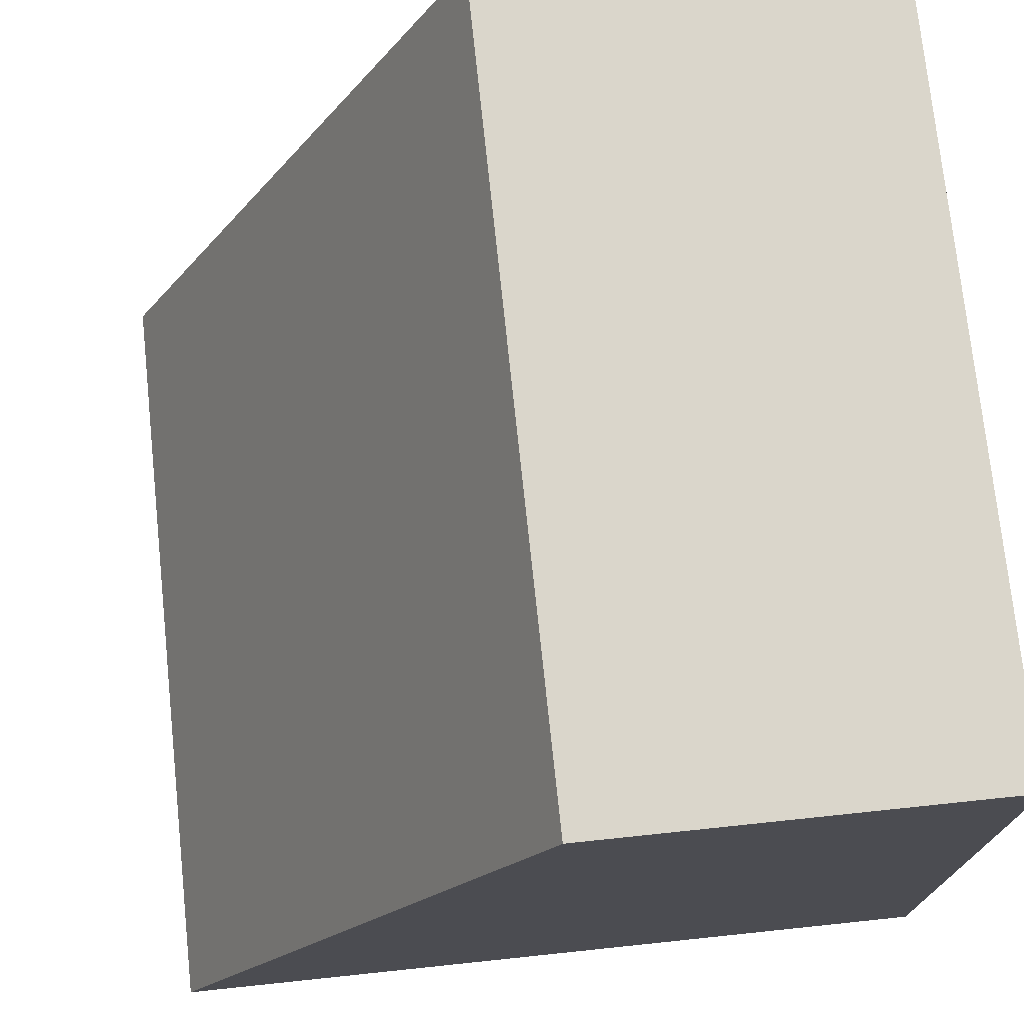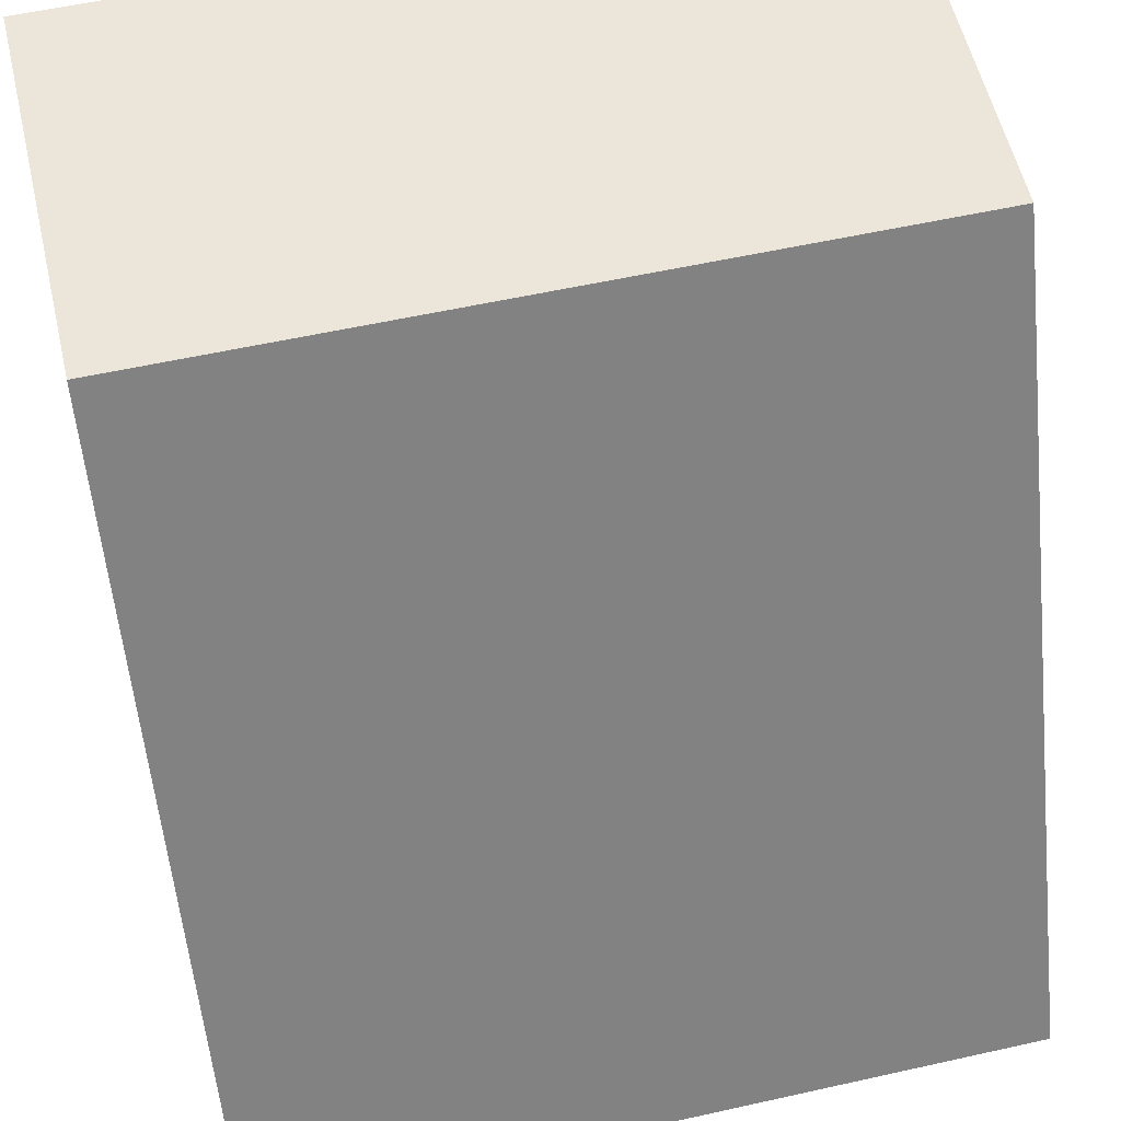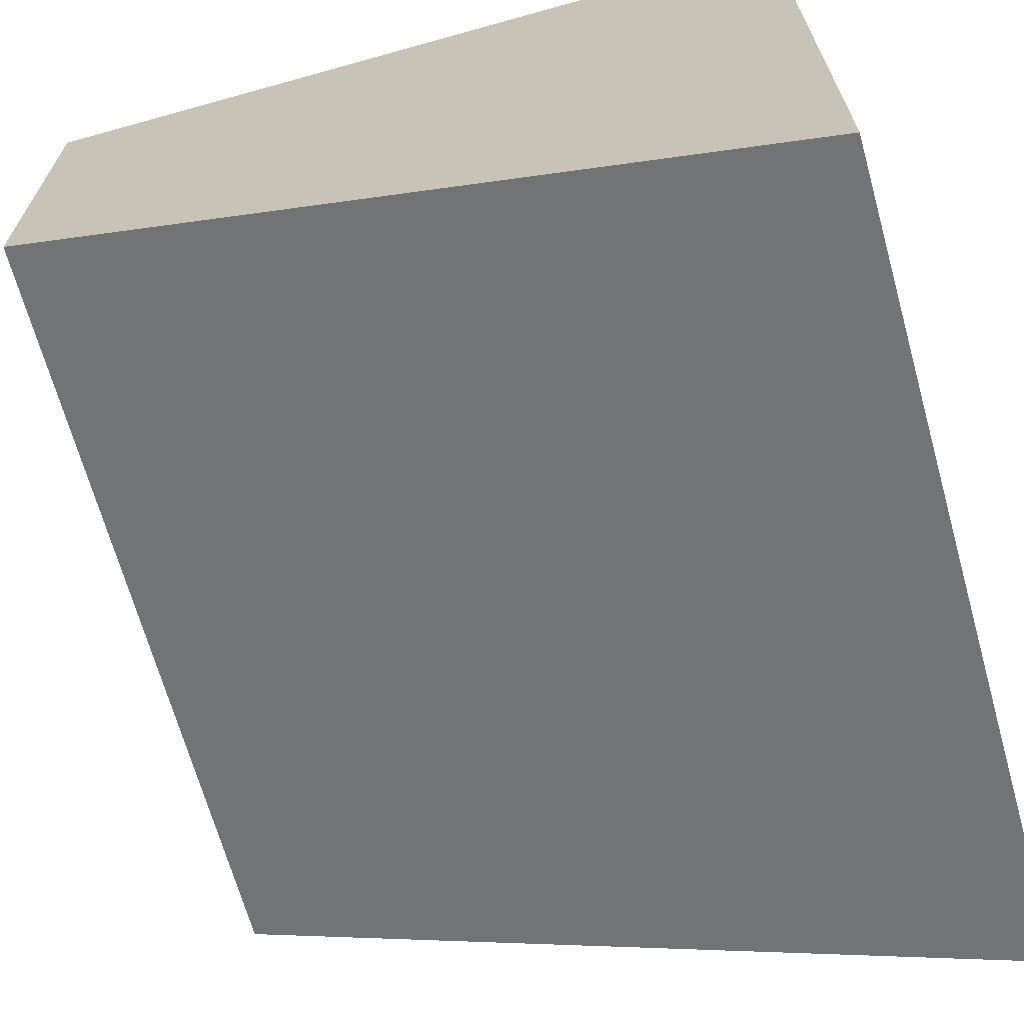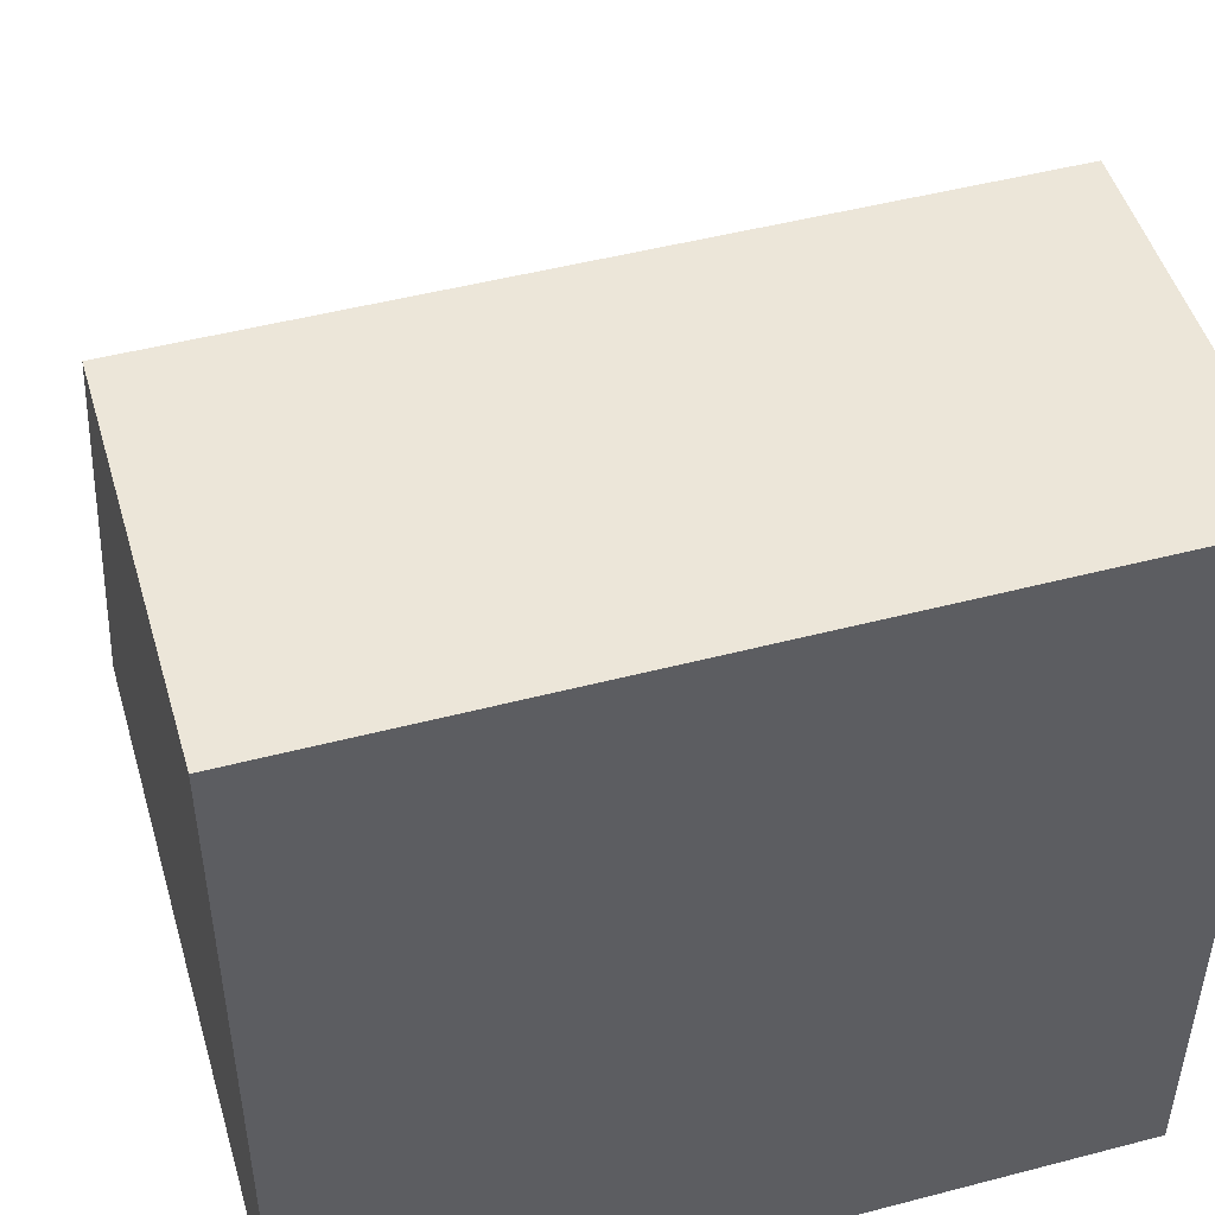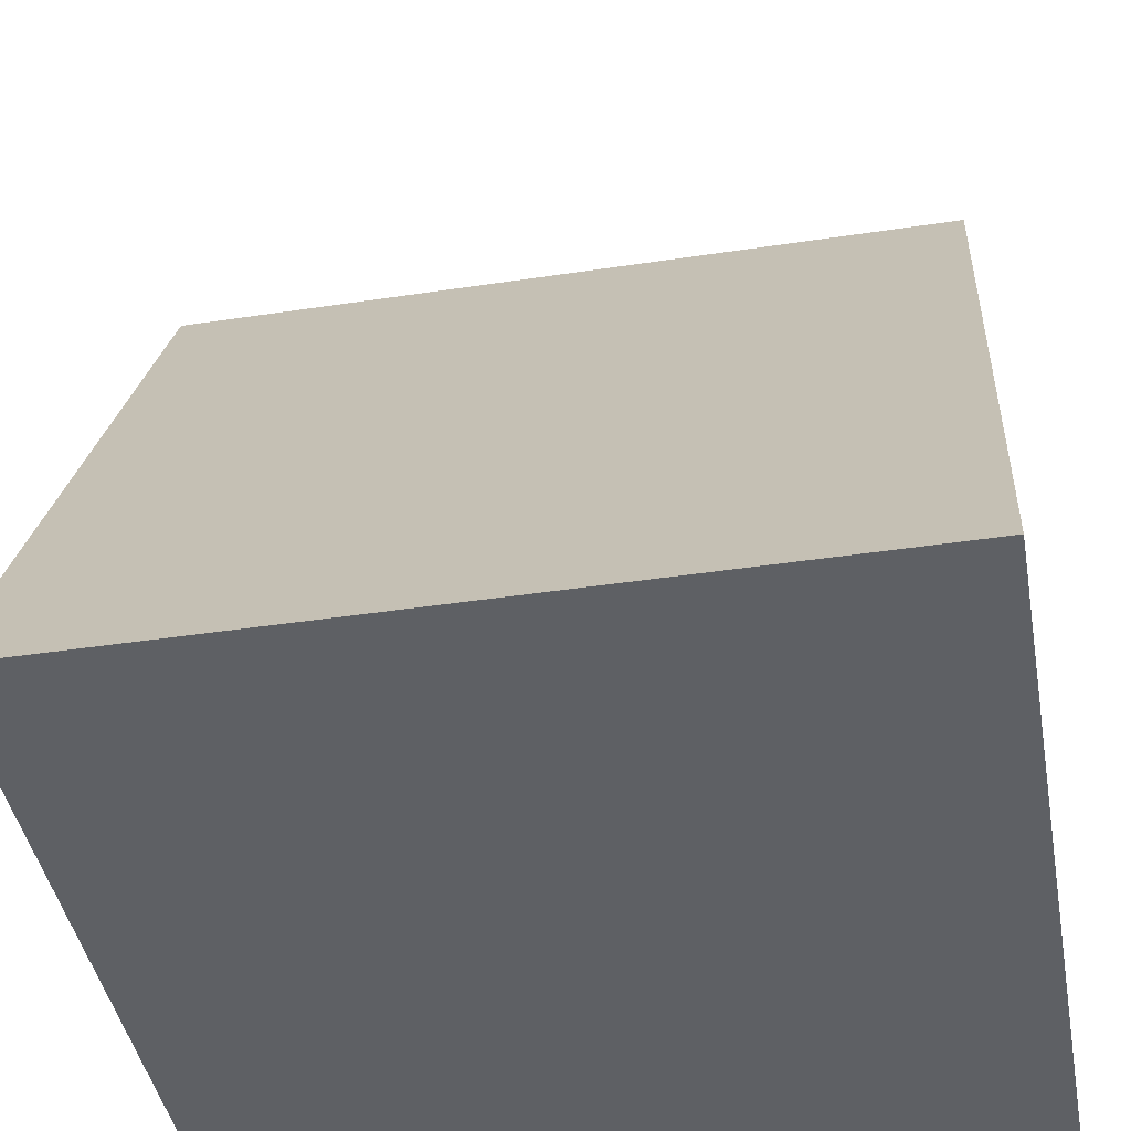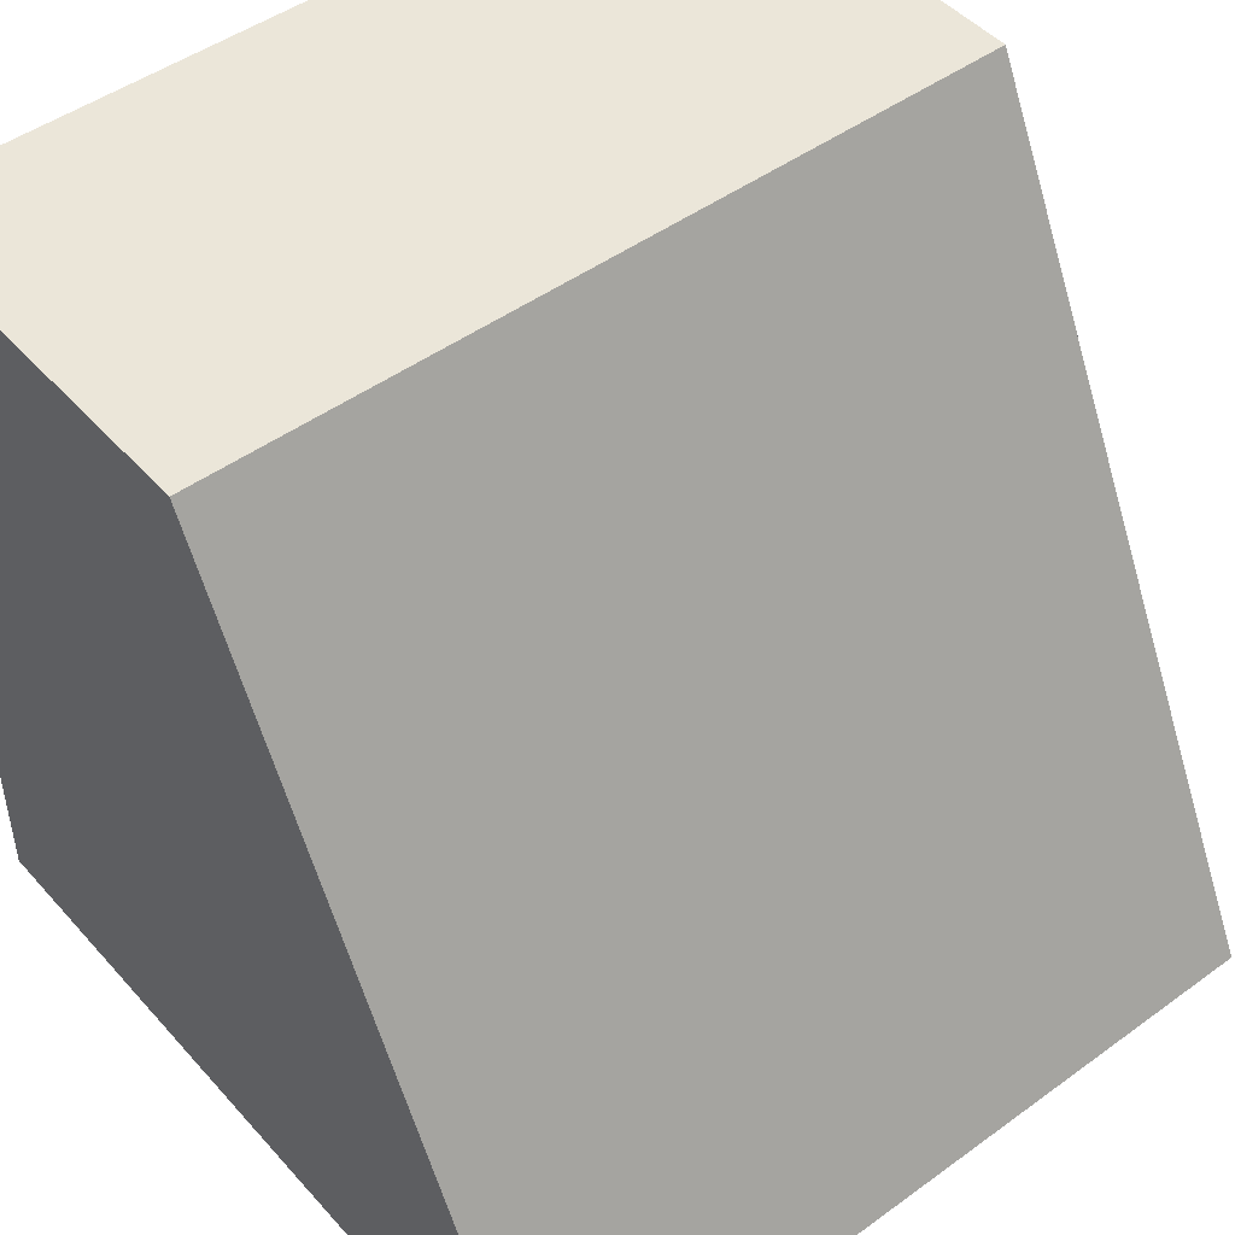
<metadata>
{"format":"obj","ext":"obj","renderer":"f3d","projection":"perspective","resolution":1024,"background":"white","views":[{"elev":74.1,"azim":-96.0,"up":"+Y"},{"elev":56.9,"azim":166.9,"up":"+Y"},{"elev":-67.6,"azim":-74.4,"up":"+Z"},{"elev":48.7,"azim":-16.2,"up":"+Y"},{"elev":-42.8,"azim":-169.8,"up":"+Y"},{"elev":47.5,"azim":140.7,"up":"+Y"}]}
</metadata>
<code>
o cuboid
v 0.5 1 0.5
v 0.5 0 0.5
v 0.5 0 -0.5
v -0.5 1 0.5
v -0.5 0 0.5
v -0.5 0 -0.5
v 0.5 1 0
v -0.5 1 0
v -0.5 0 0
v 0.5 0 0
v -0.5 0.5 0
v -0.5 0.5 0.5
v 0.5 0.5 0.5
v 0.5 0.5 0
f 3 10 9 6
f 2 13 12 5
f 1 7 8 4
f 5 12 11 9
f 5 9 10 2
f 10 14 13 2
f 8 11 12 4
f 4 12 13 1
f 1 13 14 7
f 6 8 7 3
f 3 7 10
f 8 6 9

</code>
